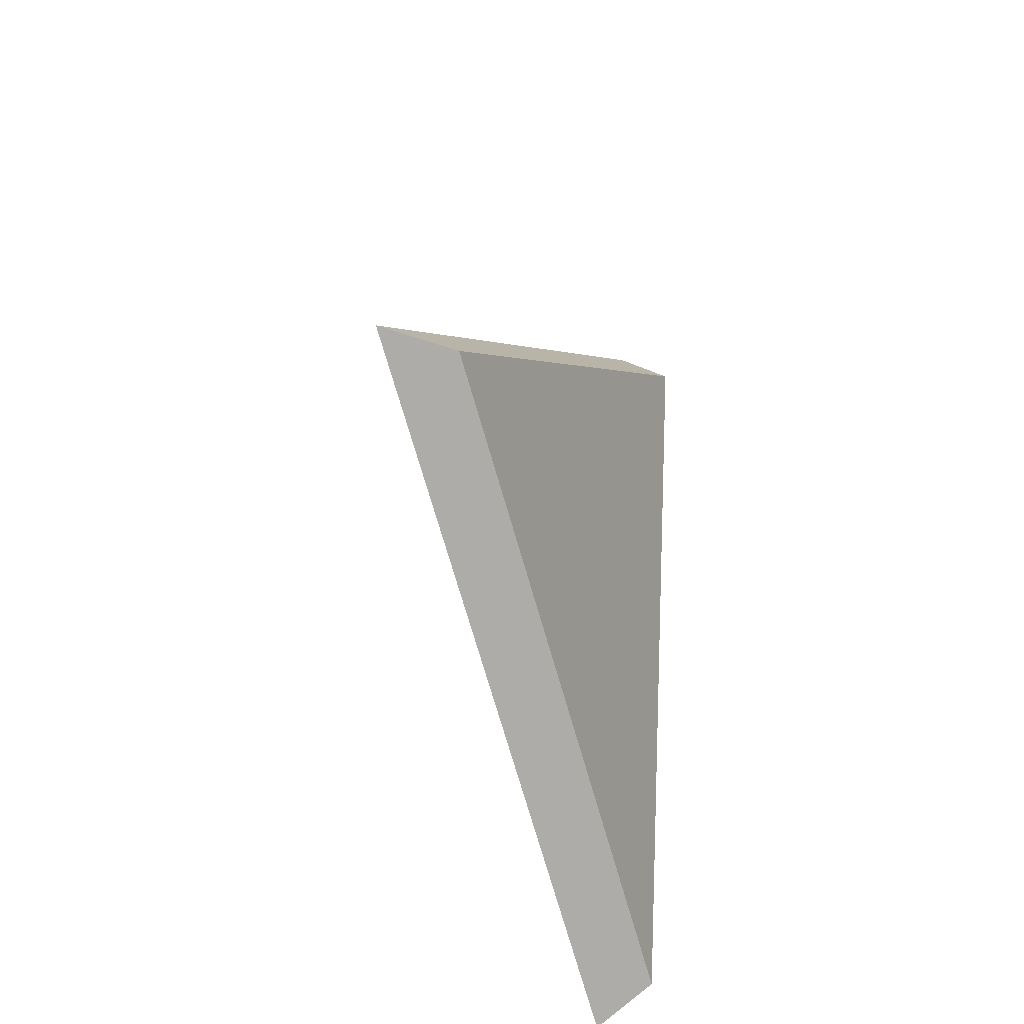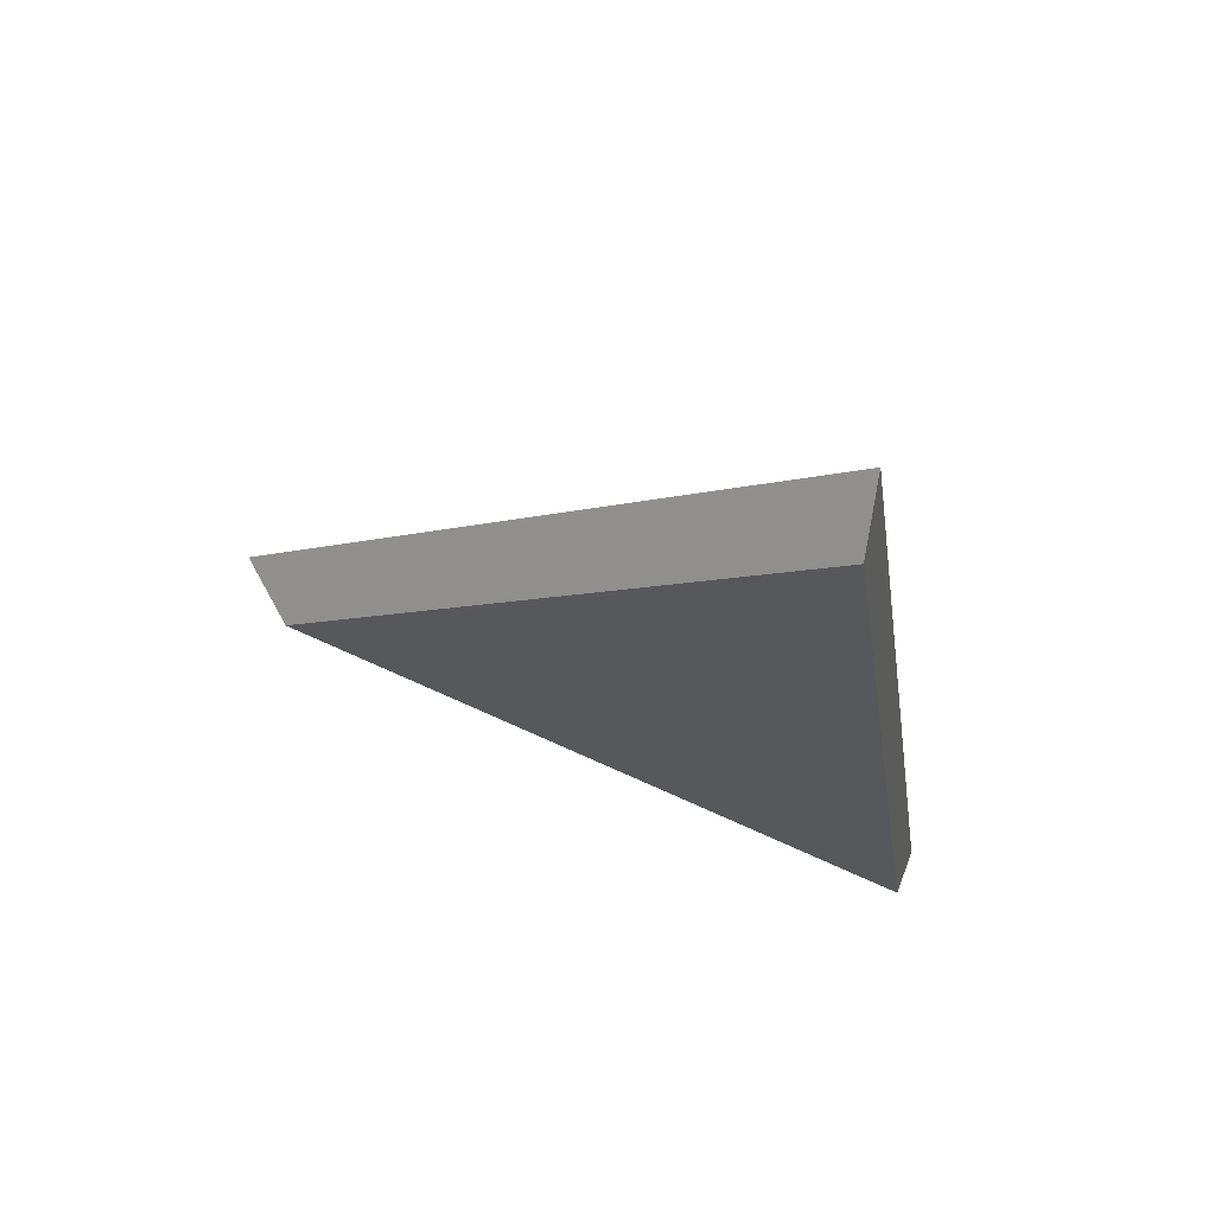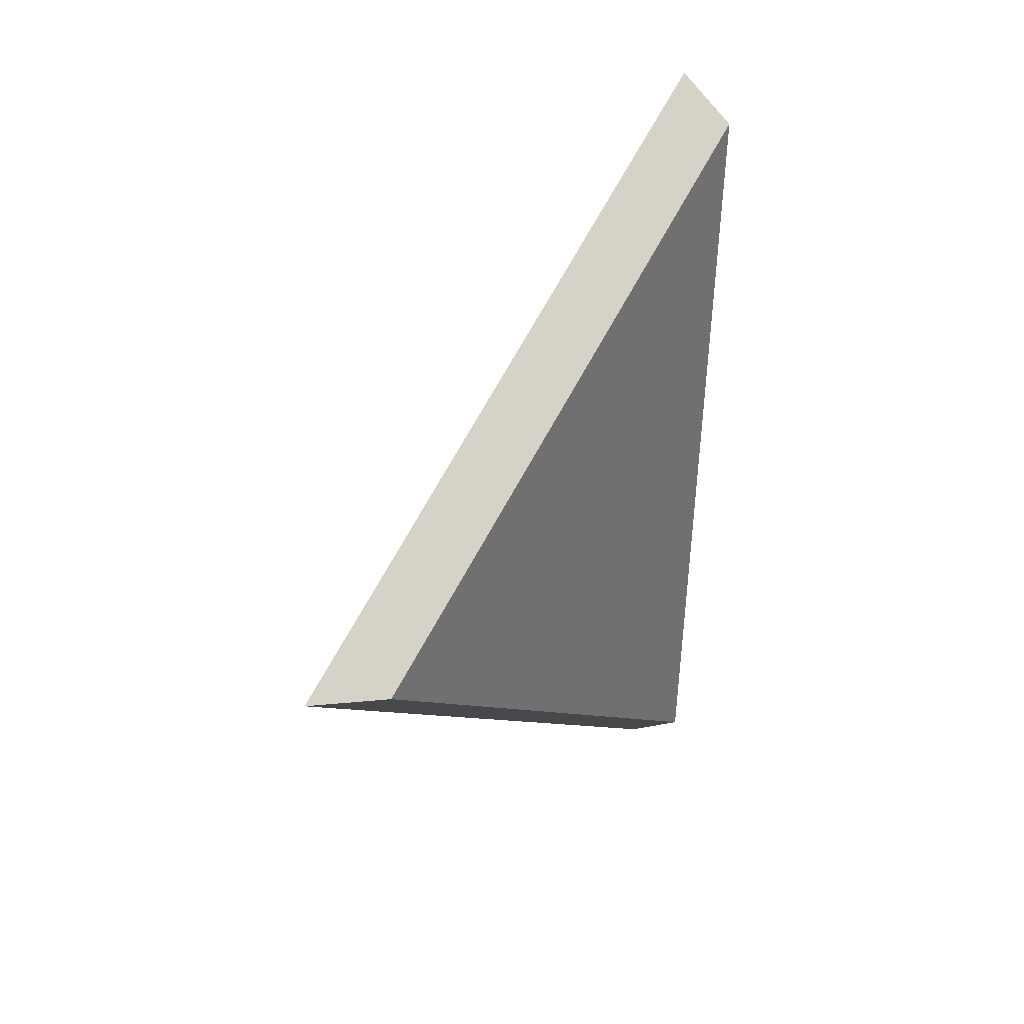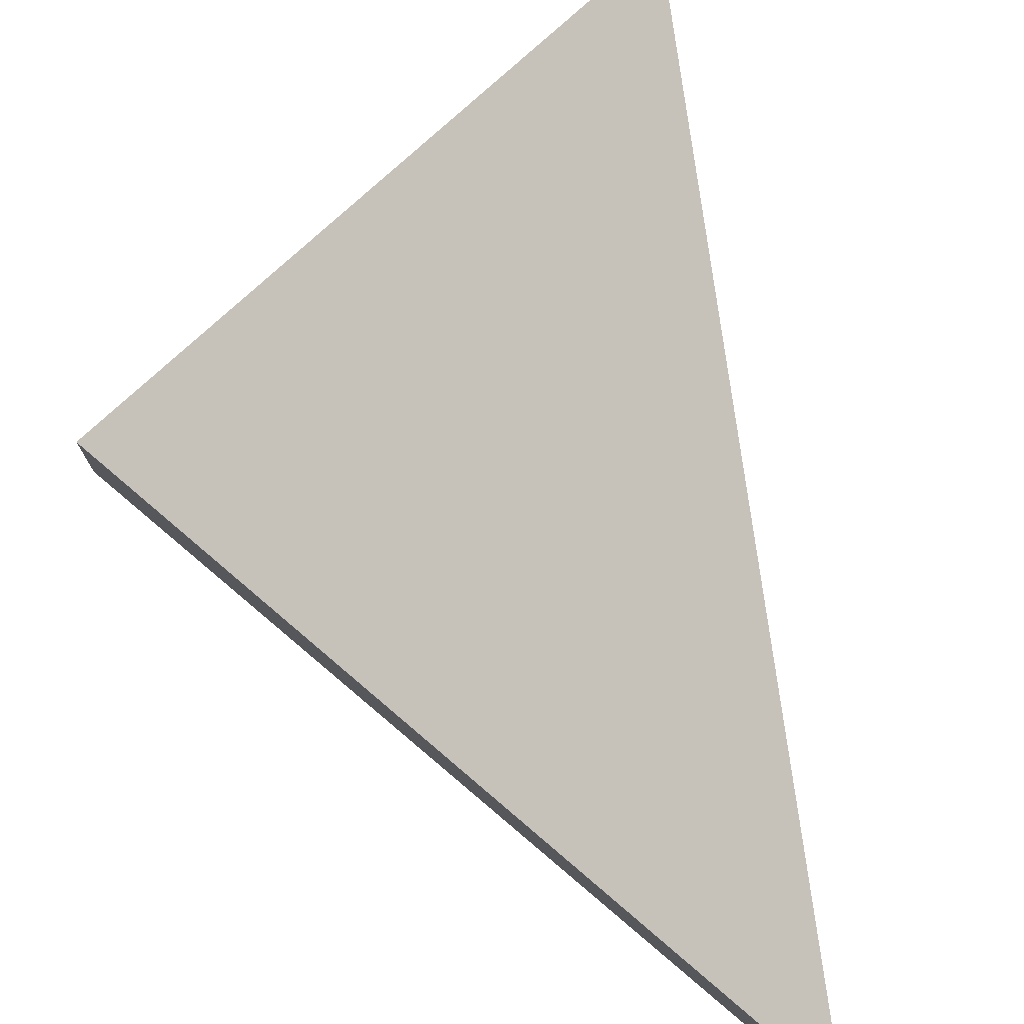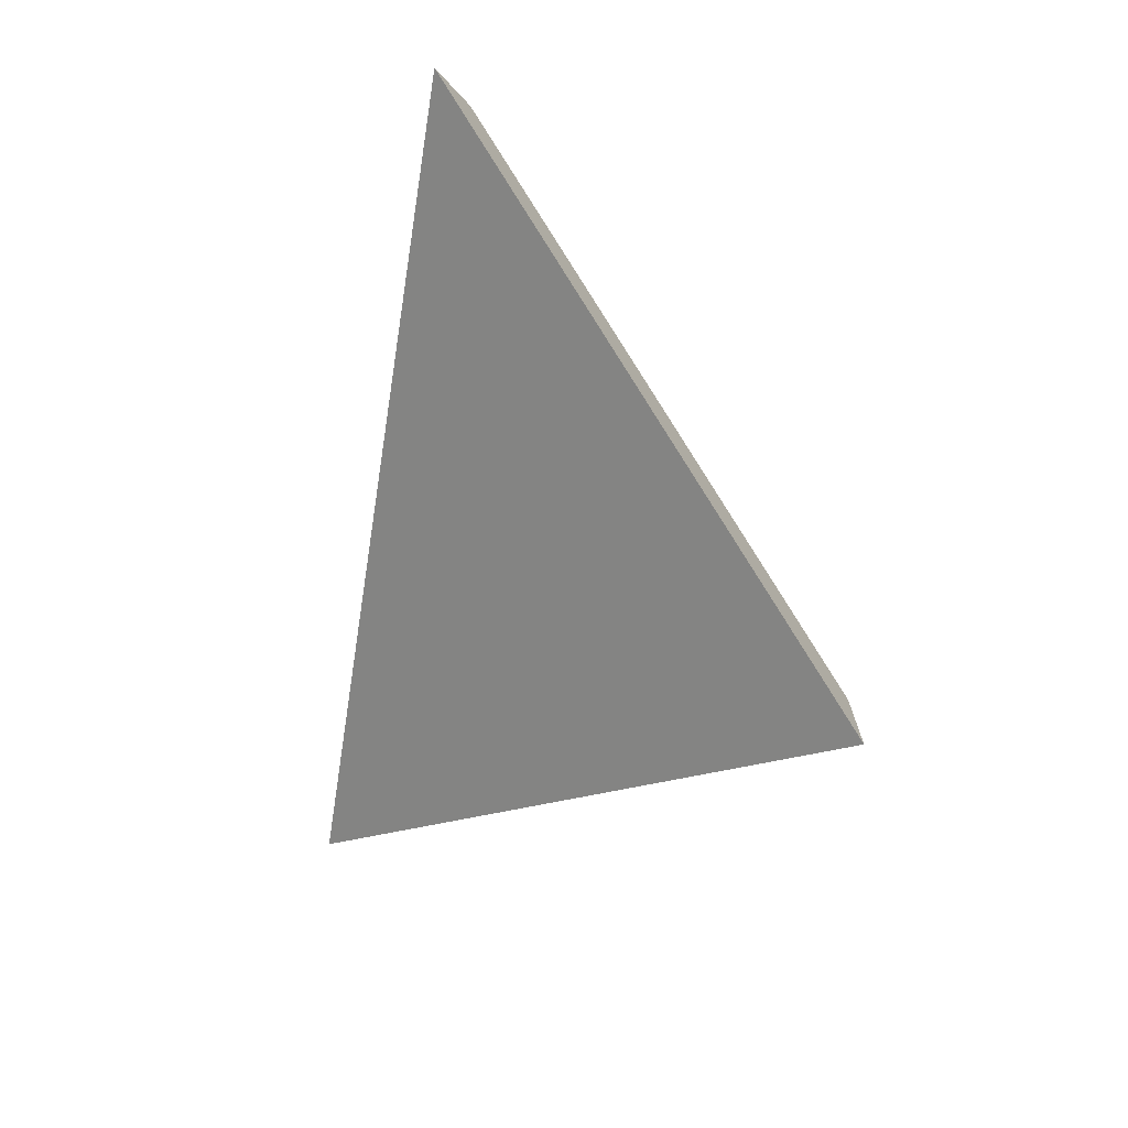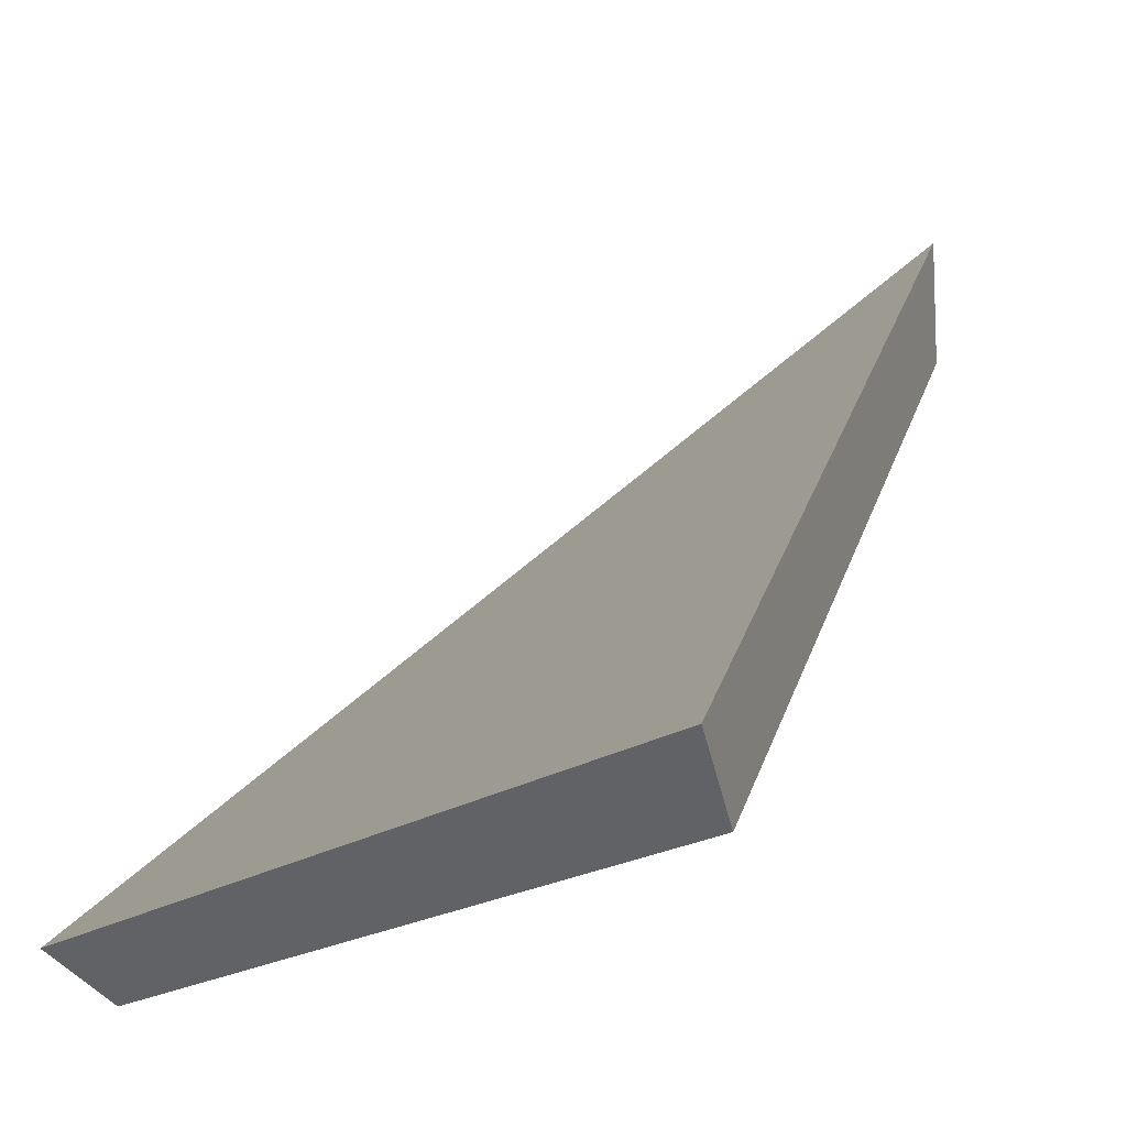
<metadata>
{"format":"obj","ext":"obj","renderer":"f3d","projection":"perspective","resolution":1024,"background":"white","views":[{"elev":-43.2,"azim":-112.6,"up":"+Z"},{"elev":61.6,"azim":-28.5,"up":"+Z"},{"elev":24.7,"azim":-99.4,"up":"+Z"},{"elev":78.2,"azim":-17.1,"up":"+Y"},{"elev":25.3,"azim":176.7,"up":"+Z"},{"elev":-13.9,"azim":142.6,"up":"+Y"}]}
</metadata>
<code>
v -6.774 0.2054 -3.684
v -6.778 0.2054 -3.659
v -6.789 0.2181 -3.674
v -6.789 0.2208 -3.674
v -6.789 0.2181 -3.674
v -6.778 0.2054 -3.659
v -6.777 0.2067 -3.657
v -6.777 0.2067 -3.657
v -6.778 0.2054 -3.659
v -6.774 0.2054 -3.684
v -6.773 0.2067 -3.685
v -6.773 0.2067 -3.685
v -6.774 0.2054 -3.684
v -6.789 0.2181 -3.674
v -6.789 0.2208 -3.674
v -6.789 0.2208 -3.674
v -6.777 0.2067 -3.657
v -6.773 0.2067 -3.685
f 1 2 3
f 4 5 6
f 4 6 7
f 8 9 10
f 8 10 11
f 12 13 14
f 12 14 15
f 16 17 18

</code>
